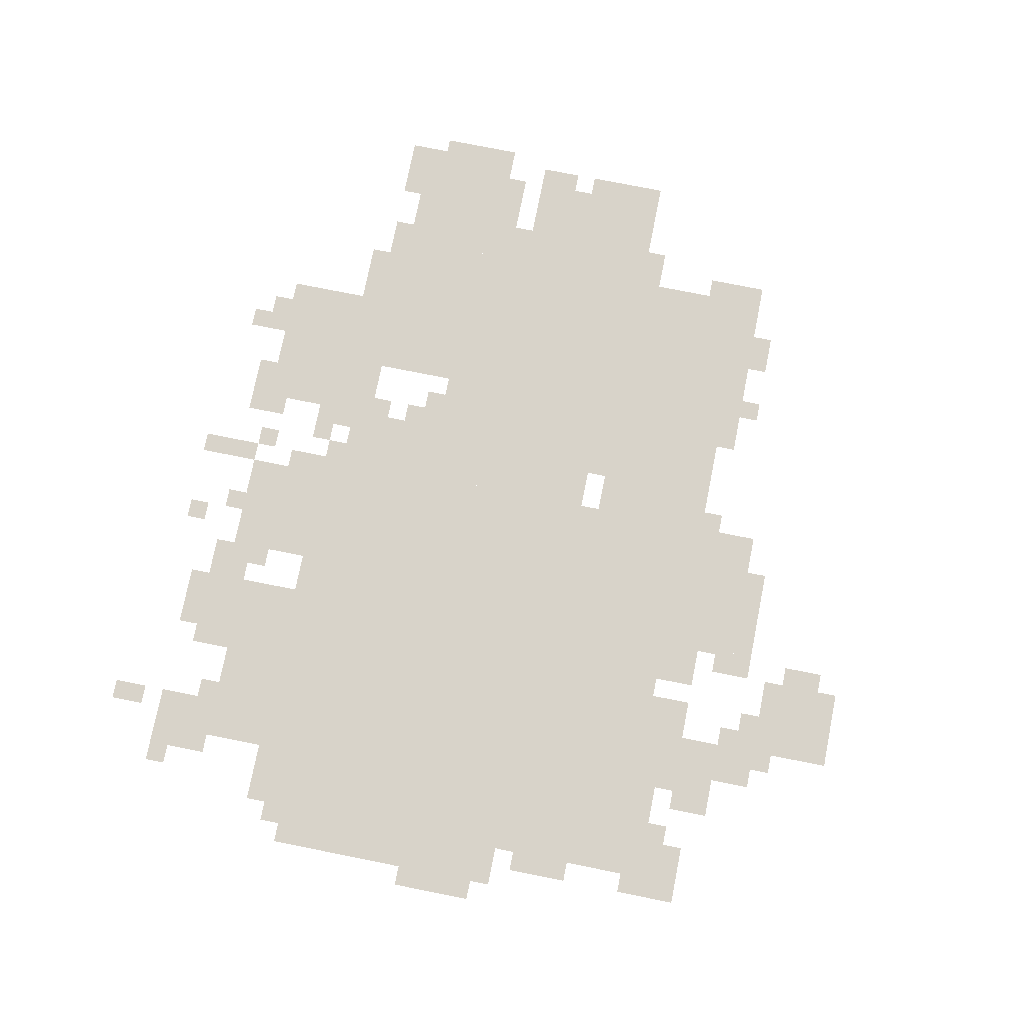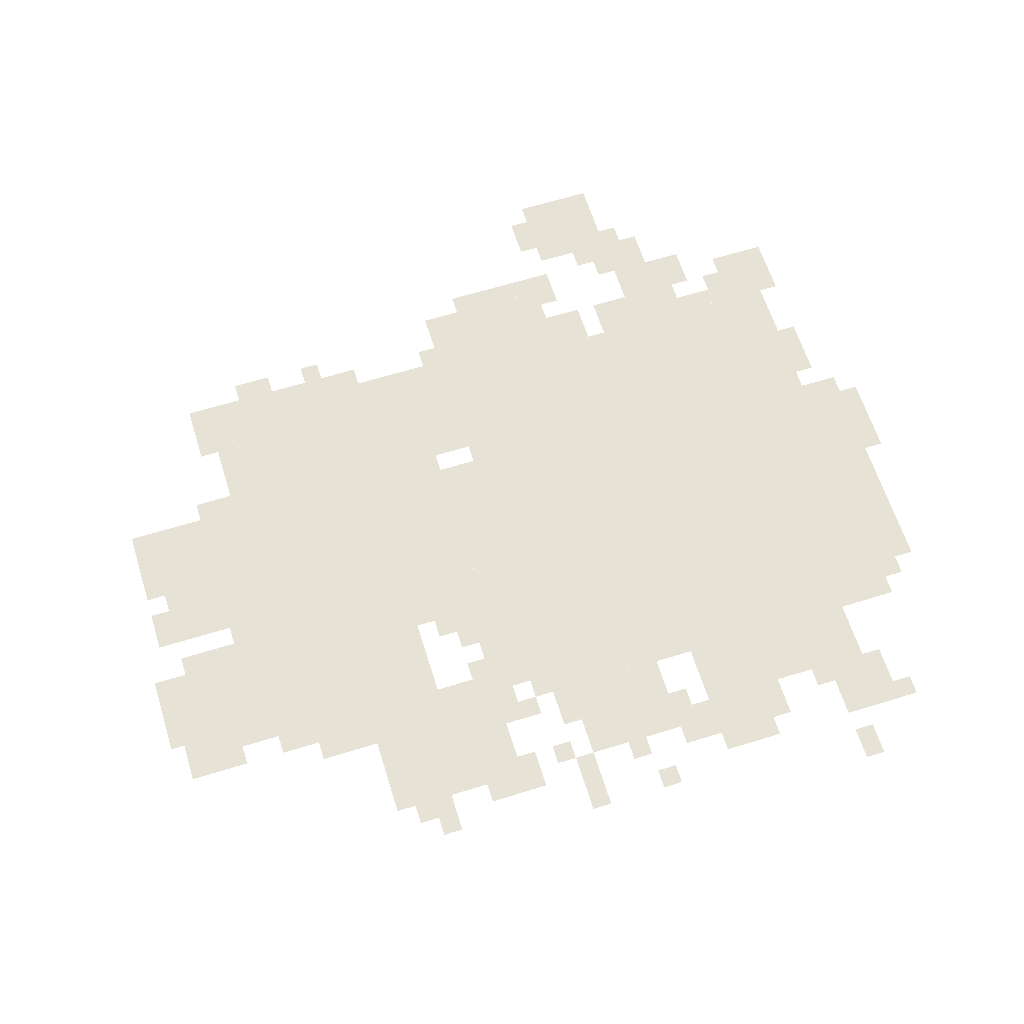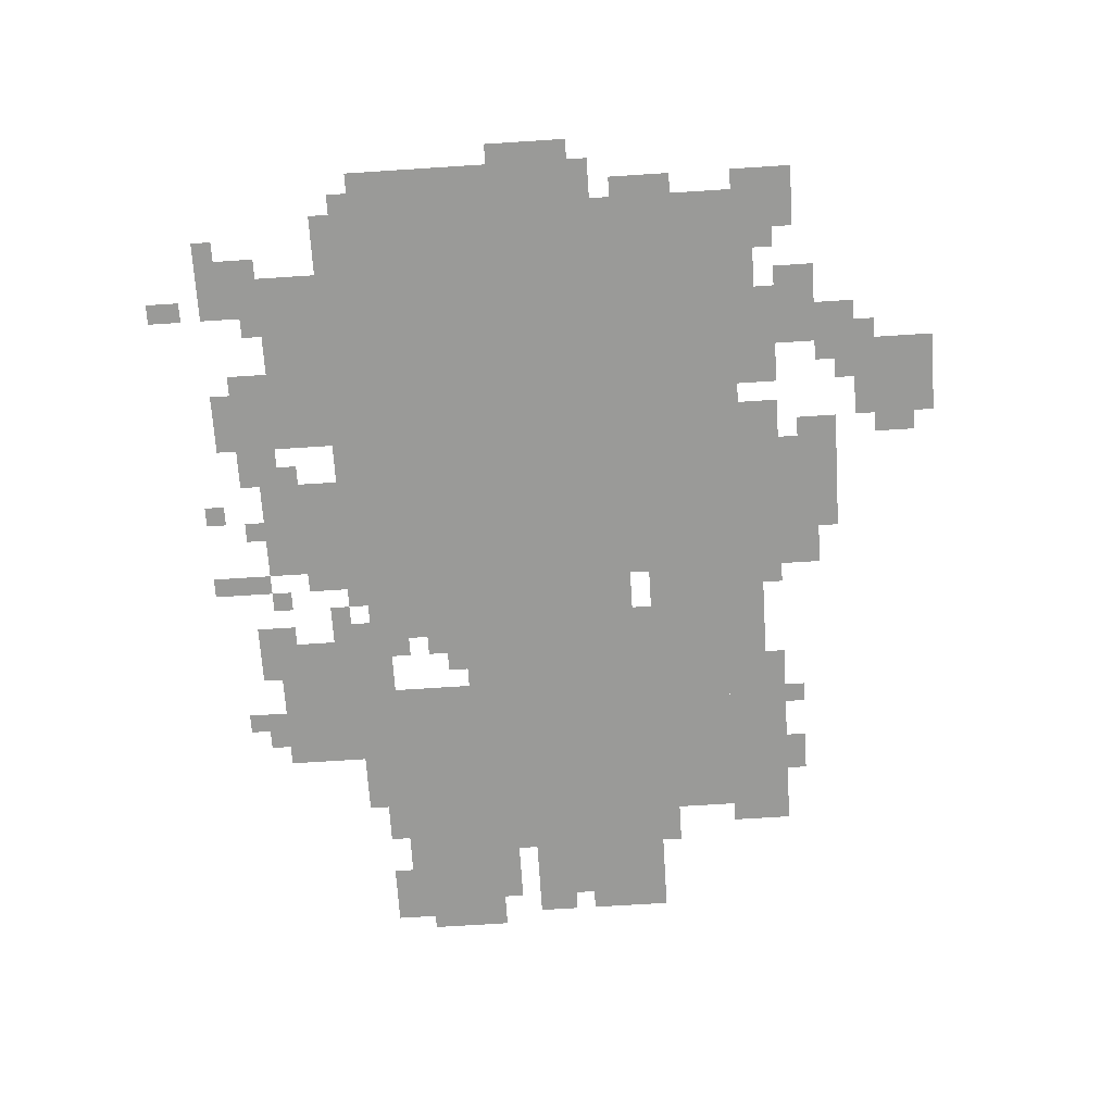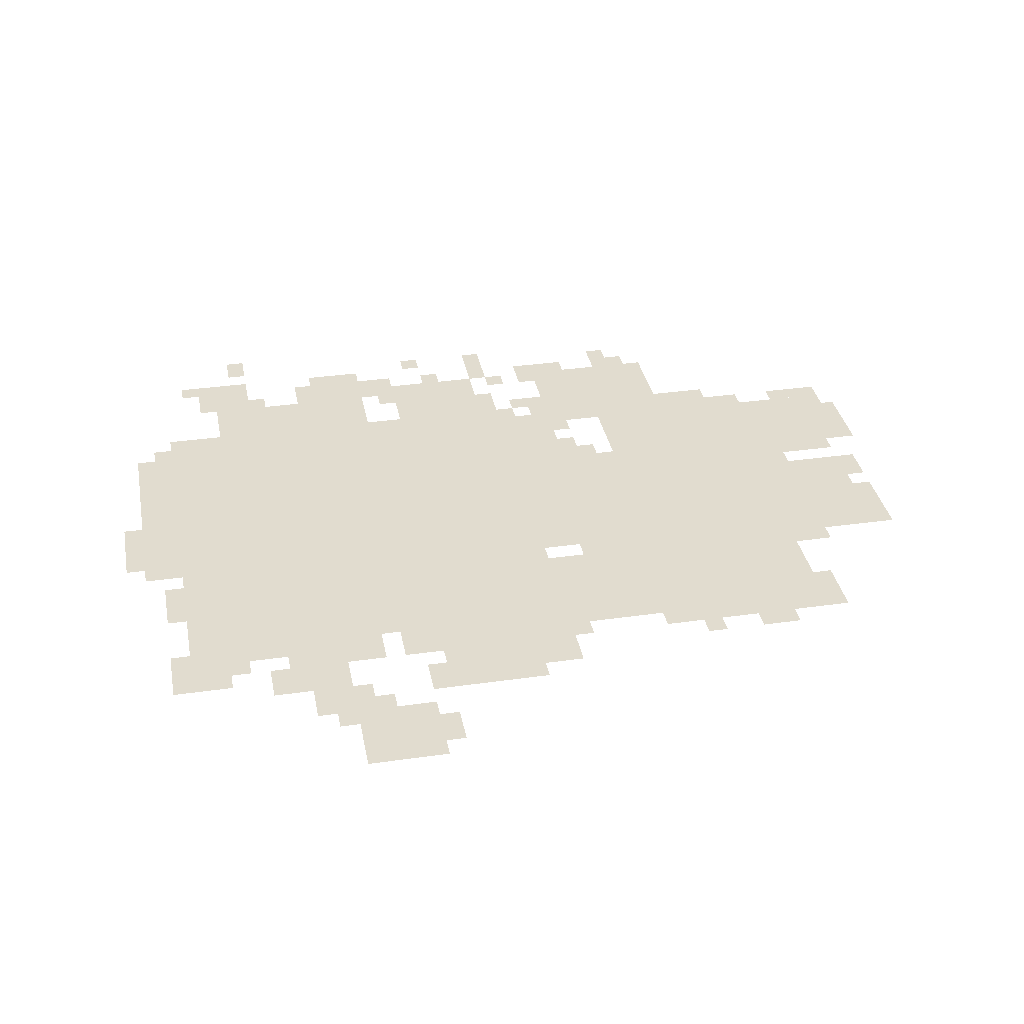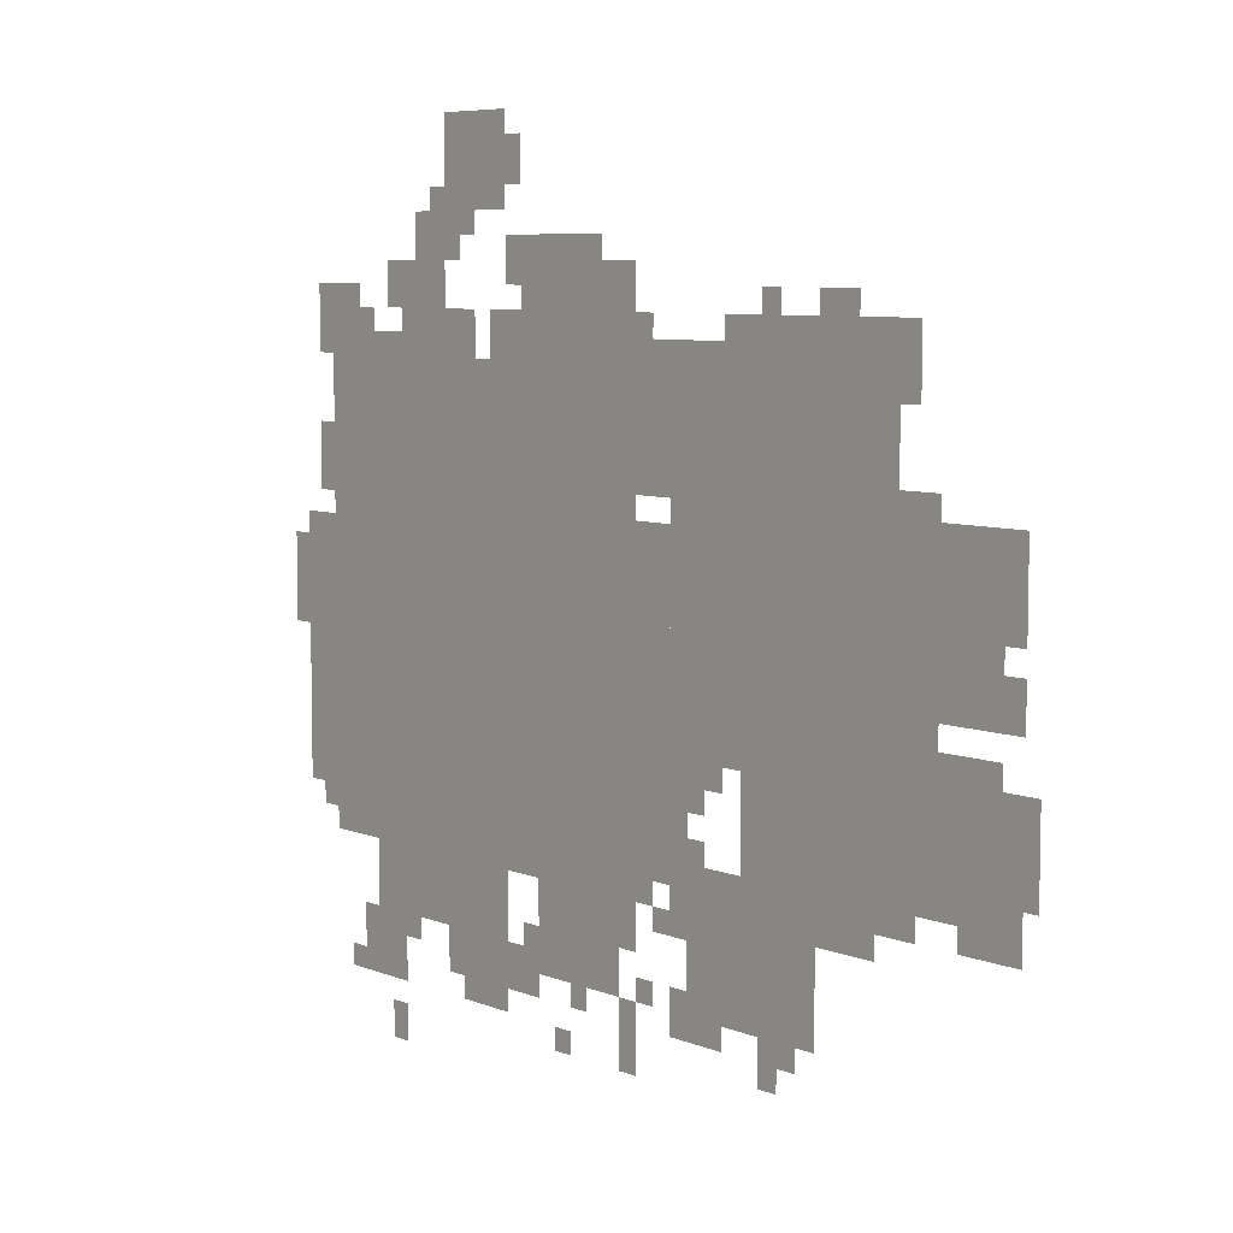
<metadata>
{"format":"obj","ext":"obj","renderer":"f3d","projection":"perspective","resolution":1024,"background":"white","views":[{"elev":75.8,"azim":101.3,"up":"+Z"},{"elev":63.5,"azim":-17.4,"up":"+Z"},{"elev":-69.2,"azim":93.7,"up":"+Z"},{"elev":34.5,"azim":169.2,"up":"+Z"},{"elev":6.9,"azim":-130.7,"up":"+Y"}]}
</metadata>
<code>
g youming_g-mesh
v -96 597 0
v -96 949 0
v -736 949 0
v -736 597 0
v -96 277 0
v -96 597 0
v -736 597 0
v -736 277 0
v -800 469 0
v -800 917 0
v -1184 917 0
v -1184 469 0
v -896 149 0
v -896 341 0
v -1056 341 0
v -1056 149 0
v -512 949 0
v -512 1077 0
v -736 1077 0
v -736 949 0
v -1184 661 0
v -1184 789 0
v -1376 789 0
v -1376 661 0
v -928 373 0
v -928 469 0
v -1184 469 0
v -1184 373 0
v -1184 373 0
v -1184 469 0
v -1399 469 0
v -1399 373 0
v -544 149 0
v -544 277 0
v -704 277 0
v -704 149 0
v -352 1141 0
v -352 1269 0
v -480 1269 0
v -480 1141 0
v -1184 565 0
v -1184 661 0
v -1344 661 0
v -1344 565 0
v -1056 917 0
v -1056 1013 0
v -1216 1013 0
v -1216 917 0
v -896 917 0
v -896 1013 0
v -1056 1013 0
v -1056 917 0
v -192 181 0
v -192 277 0
v -352 277 0
v -352 181 0
v -736 533 0
v -736 757 0
v -800 757 0
v -800 533 0
v -736 309 0
v -736 533 0
v -800 533 0
v -800 309 0
v -352 181 0
v -352 277 0
v -480 277 0
v -480 181 0
v -32 533 0
v -32 725 0
v -96 725 0
v -96 533 0
v -32 341 0
v -32 533 0
v -96 533 0
v -96 341 0
v -160 85 0
v -160 181 0
v -256 181 0
v -256 85 0
v -64 949 0
v -64 1045 0
v -160 1045 0
v -160 949 0
v -832 213 0
v -832 341 0
v -896 341 0
v -896 213 0
v -928 341 0
v -928 373 0
v -1152 373 0
v -1152 341 0
v -1152 341 0
v -1152 373 0
v -1376 373 0
v -1376 341 0
v -448 117 0
v -448 181 0
v -544 181 0
v -544 117 0
v -1184 469 0
v -1184 533 0
v -1280 533 0
v -1280 469 0
v -800 917 0
v -800 981 0
v -896 981 0
v -896 917 0
v -1056 277 0
v -1056 341 0
v -1152 341 0
v -1152 277 0
v -288 949 0
v -288 1045 0
v -352 1045 0
v -352 949 0
v -832 117 0
v -832 213 0
v -896 213 0
v -896 117 0
v -288 1045 0
v -288 1141 0
v -352 1141 0
v -352 1045 0
v -736 885 0
v -736 981 0
v -800 981 0
v -800 885 0
v -736 789 0
v -736 885 0
v -800 885 0
v -800 789 0
v -352 117 0
v -352 181 0
v -448 181 0
v -448 117 0
v -448 949 0
v -448 1013 0
v -512 1013 0
v -512 949 0
v -352 949 0
v -352 1013 0
v -416 1013 0
v -416 949 0
v -224 1013 0
v -224 1077 0
v -288 1077 0
v -288 1013 0
v -1280 469 0
v -1280 533 0
v -1344 533 0
v -1344 469 0
v -800 341 0
v -800 469 0
v -832 469 0
v -832 341 0
v -576 1077 0
v -576 1109 0
v -672 1109 0
v -672 1077 0
v -480 1077 0
v -480 1109 0
v -576 1109 0
v -576 1077 0
v -800 245 0
v -800 341 0
v -832 341 0
v -832 245 0
v -1344 565 0
v -1344 629 0
v -1376 629 0
v -1376 565 0
v -1184 533 0
v -1184 565 0
v -1248 565 0
v -1248 533 0
v -1344 469 0
v -1344 501 0
v -1399 501 0
v -1399 469 0
v -352 1077 0
v -352 1141 0
v -384 1141 0
v -384 1077 0
v -1056 1013 0
v -1056 1045 0
v -1120 1045 0
v -1120 1013 0
v -1184 789 0
v -1184 821 0
v -1248 821 0
v -1248 789 0
v -800 117 0
v -800 181 0
v -832 181 0
v -832 117 0
v -960 85 0
v -960 149 0
v -992 149 0
v -992 85 0
v -224 0 0
v -224 53 0
v -256 53 0
v -256 0 0
v -832 405 0
v -832 469 0
v -864 469 0
v -864 405 0
v -1152 309 0
v -1152 341 0
v -1216 341 0
v -1216 309 0
v -704 213 0
v -704 277 0
v -736 277 0
v -736 213 0
v -480 1173 0
v -480 1237 0
v -512 1237 0
v -512 1173 0
v -224 949 0
v -224 981 0
v -288 981 0
v -288 949 0
v -1280 309 0
v -1280 341 0
v -1344 341 0
v -1344 309 0
v 0 565 0
v 0 629 0
v -32 629 0
v -32 565 0
v -64 789 0
v -64 853 0
v -96 853 0
v -96 789 0
v -160 949 0
v -160 981 0
v -224 981 0
v -224 949 0
v -384 85 0
v -384 117 0
v -448 117 0
v -448 85 0
v 0 629 0
v 0 693 0
v -32 693 0
v -32 629 0
v -704 85 0
v -704 149 0
v -736 149 0
v -736 85 0
v -512 181 0
v -512 213 0
v -544 213 0
v -544 181 0
v -768 245 0
v -768 277 0
v -800 277 0
v -800 245 0
v -832 341 0
v -832 373 0
v -864 373 0
v -864 341 0
v -64 309 0
v -64 341 0
v -96 341 0
v -96 309 0
v -736 277 0
v -736 309 0
v -768 309 0
v -768 277 0
v -256 149 0
v -256 181 0
v -288 181 0
v -288 149 0
v -992 117 0
v -992 149 0
v -1024 149 0
v -1024 117 0
v -128 85 0
v -128 117 0
v -160 117 0
v -160 85 0
v -608 117 0
v -608 149 0
v -640 149 0
v -640 117 0
v -736 149 0
v -736 181 0
v -768 181 0
v -768 149 0
v -576 53 0
v -576 85 0
v -608 85 0
v -608 53 0
v -864 437 0
v -864 469 0
v -896 469 0
v -896 437 0
v -64 757 0
v -64 789 0
v -96 789 0
v -96 757 0
v -320 1141 0
v -320 1173 0
v -352 1173 0
v -352 1141 0
v -1344 309 0
v -1344 341 0
v -1376 341 0
v -1376 309 0
v -448 85 0
v -448 117 0
v -480 117 0
v -480 85 0
v -704 53 0
v -704 85 0
v -736 85 0
v -736 53 0
v -384 1109 0
v -384 1141 0
v -416 1141 0
v -416 1109 0
v -256 981 0
v -256 1013 0
v -288 1013 0
v -288 981 0
v -736 981 0
v -736 1013 0
v -768 1013 0
v -768 981 0
v -160 981 0
v -160 1013 0
v -192 1013 0
v -192 981 0
v -480 1045 0
v -480 1077 0
v -512 1077 0
v -512 1045 0
v -960 1013 0
v -960 1045 0
v -992 1045 0
v -992 1013 0
g youming_g-mesh_0
f 3 2 1
f 1 4 3
f 7 6 5
f 5 8 7
f 11 10 9
f 9 12 11
f 15 14 13
f 13 16 15
f 19 18 17
f 17 20 19
f 23 22 21
f 21 24 23
f 27 26 25
f 25 28 27
f 31 30 29
f 29 32 31
f 35 34 33
f 33 36 35
f 39 38 37
f 37 40 39
f 43 42 41
f 41 44 43
f 47 46 45
f 45 48 47
f 51 50 49
f 49 52 51
f 55 54 53
f 53 56 55
f 59 58 57
f 57 60 59
f 63 62 61
f 61 64 63
f 67 66 65
f 65 68 67
f 71 70 69
f 69 72 71
f 75 74 73
f 73 76 75
f 79 78 77
f 77 80 79
f 83 82 81
f 81 84 83
f 87 86 85
f 85 88 87
f 91 90 89
f 89 92 91
f 95 94 93
f 93 96 95
f 99 98 97
f 97 100 99
f 103 102 101
f 101 104 103
f 107 106 105
f 105 108 107
f 111 110 109
f 109 112 111
f 115 114 113
f 113 116 115
f 119 118 117
f 117 120 119
f 123 122 121
f 121 124 123
f 127 126 125
f 125 128 127
f 131 130 129
f 129 132 131
f 135 134 133
f 133 136 135
f 139 138 137
f 137 140 139
f 143 142 141
f 141 144 143
f 147 146 145
f 145 148 147
f 151 150 149
f 149 152 151
f 155 154 153
f 153 156 155
f 159 158 157
f 157 160 159
f 163 162 161
f 161 164 163
f 167 166 165
f 165 168 167
f 171 170 169
f 169 172 171
f 175 174 173
f 173 176 175
f 179 178 177
f 177 180 179
f 183 182 181
f 181 184 183
f 187 186 185
f 185 188 187
f 191 190 189
f 189 192 191
f 195 194 193
f 193 196 195
f 199 198 197
f 197 200 199
f 203 202 201
f 201 204 203
f 207 206 205
f 205 208 207
f 211 210 209
f 209 212 211
f 215 214 213
f 213 216 215
f 219 218 217
f 217 220 219
f 223 222 221
f 221 224 223
f 227 226 225
f 225 228 227
f 231 230 229
f 229 232 231
f 235 234 233
f 233 236 235
f 239 238 237
f 237 240 239
f 243 242 241
f 241 244 243
f 247 246 245
f 245 248 247
f 251 250 249
f 249 252 251
f 255 254 253
f 253 256 255
f 259 258 257
f 257 260 259
f 263 262 261
f 261 264 263
f 267 266 265
f 265 268 267
f 271 270 269
f 269 272 271
f 275 274 273
f 273 276 275
f 279 278 277
f 277 280 279
f 283 282 281
f 281 284 283
f 287 286 285
f 285 288 287
f 291 290 289
f 289 292 291
f 295 294 293
f 293 296 295
f 299 298 297
f 297 300 299
f 303 302 301
f 301 304 303
f 307 306 305
f 305 308 307
f 311 310 309
f 309 312 311
f 315 314 313
f 313 316 315
f 319 318 317
f 317 320 319
f 323 322 321
f 321 324 323
f 327 326 325
f 325 328 327
f 331 330 329
f 329 332 331
f 335 334 333
f 333 336 335
f 339 338 337
f 337 340 339
f 343 342 341
f 341 344 343

</code>
